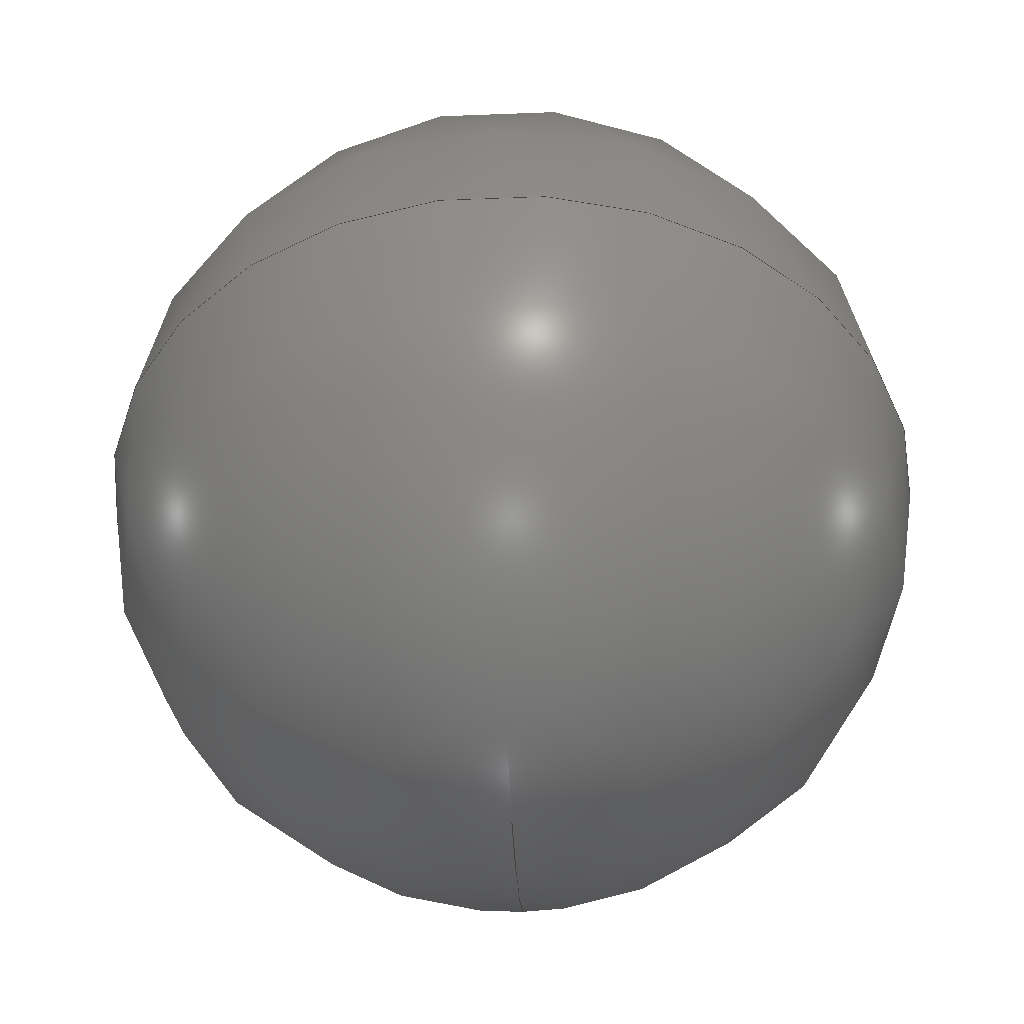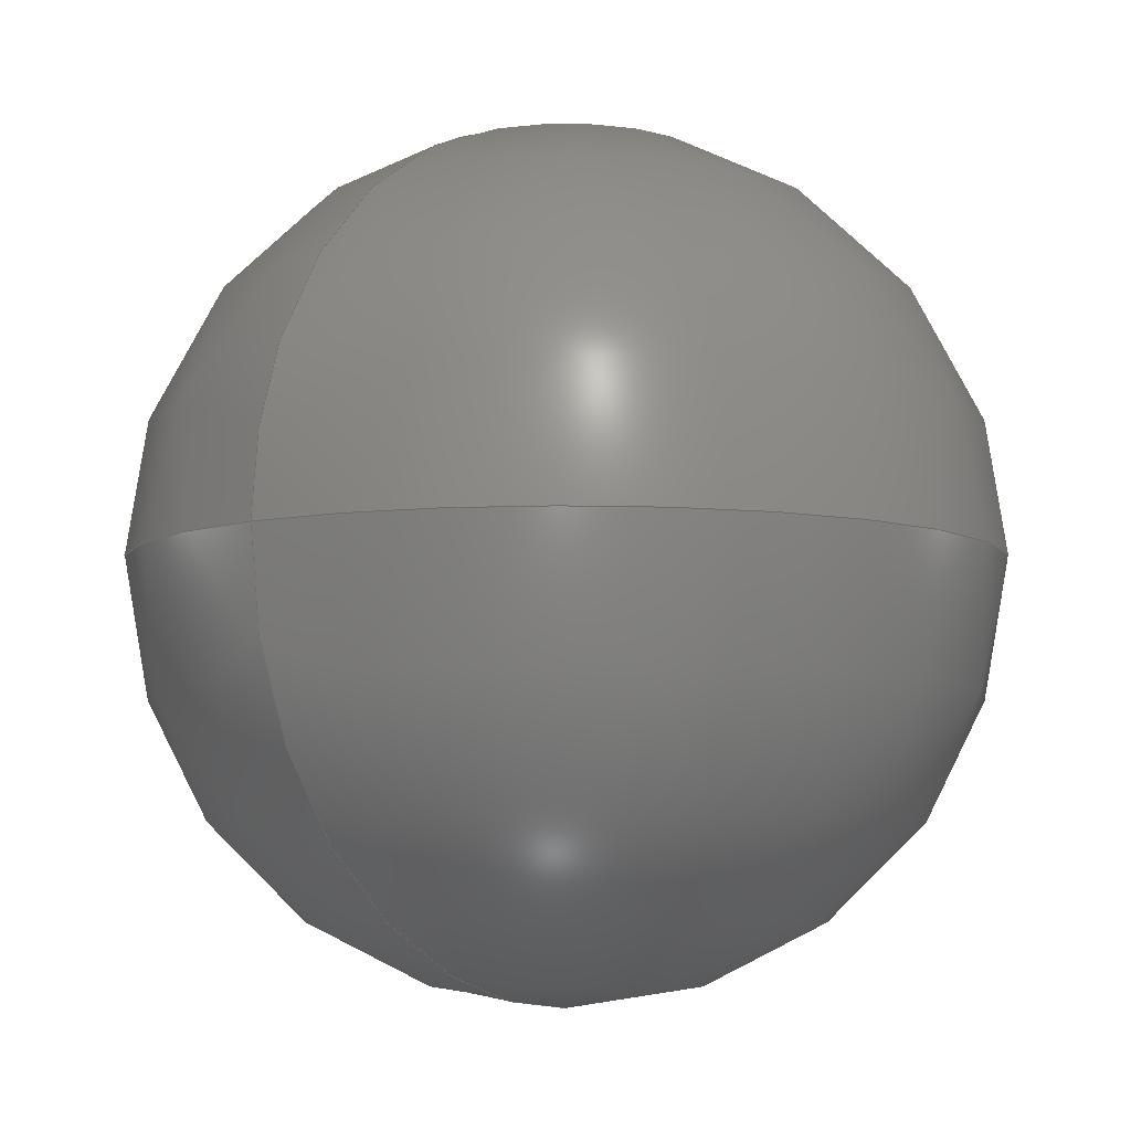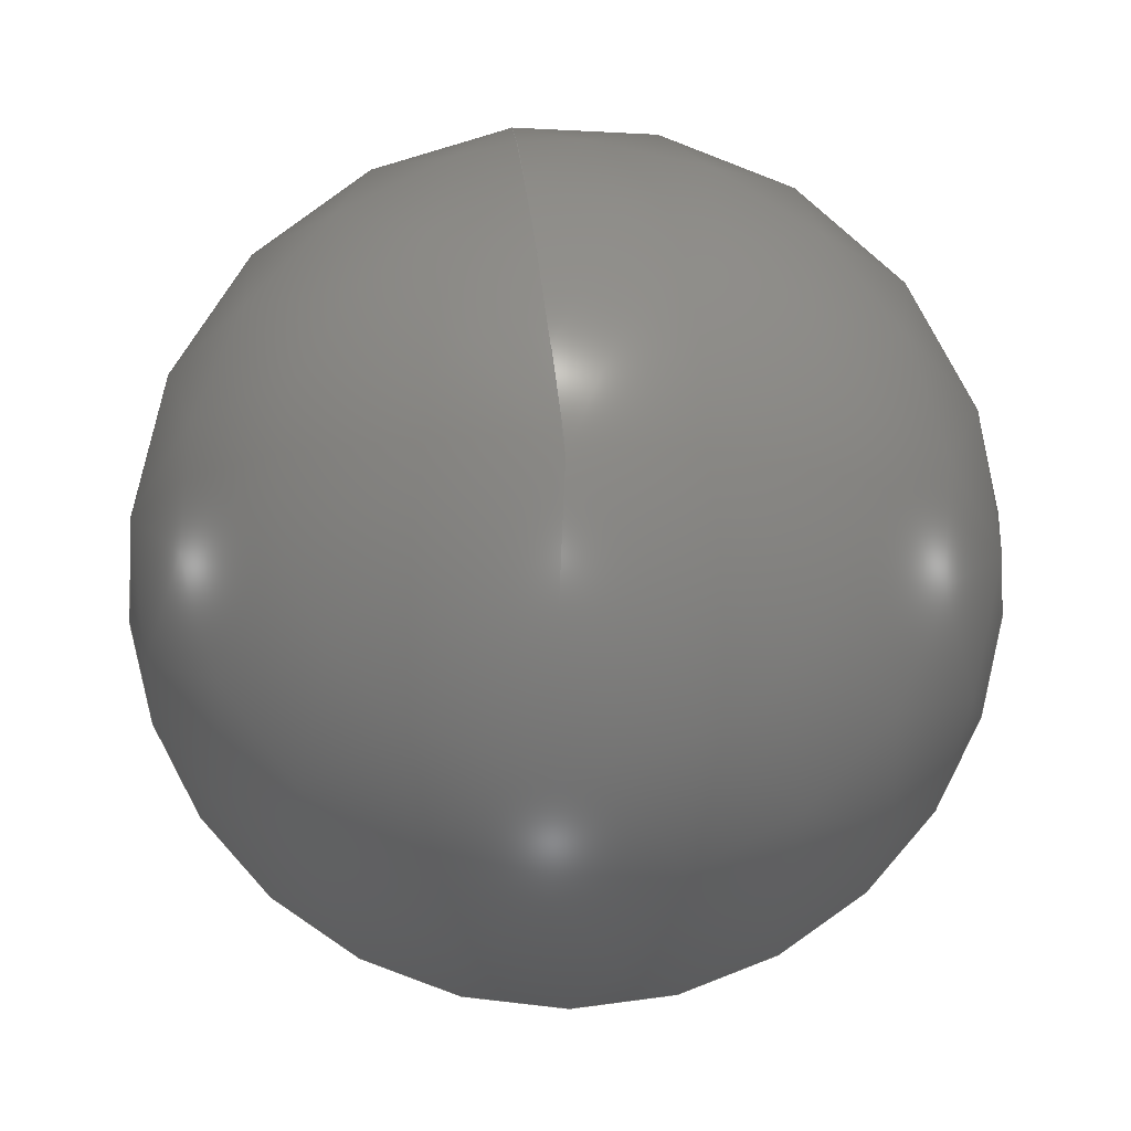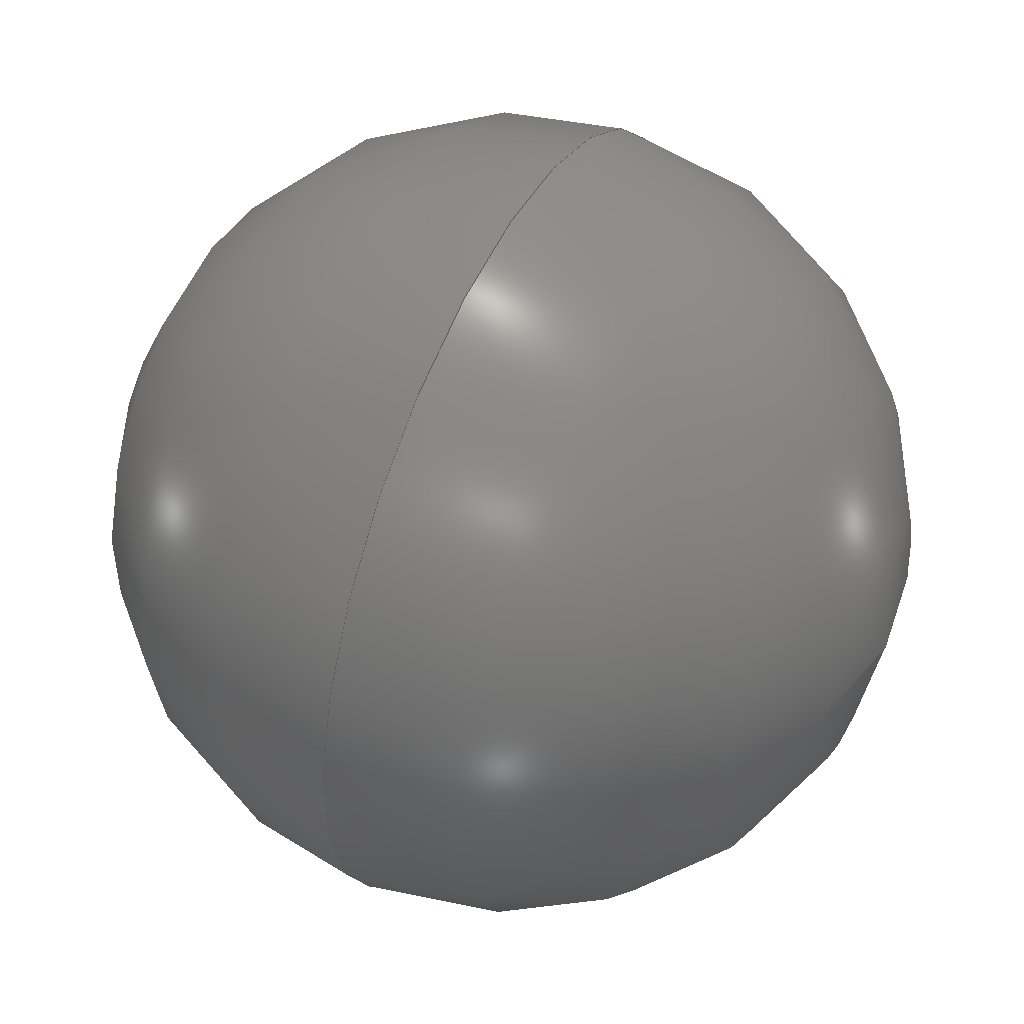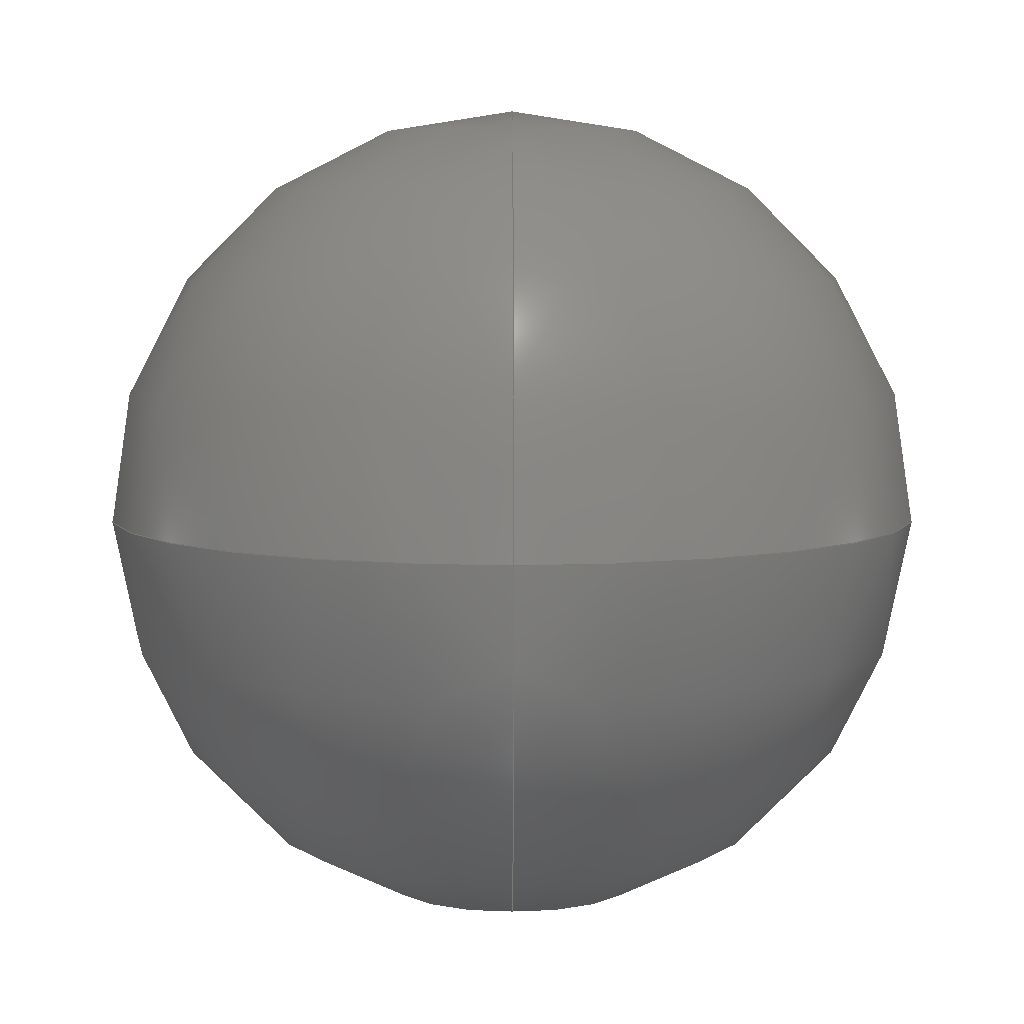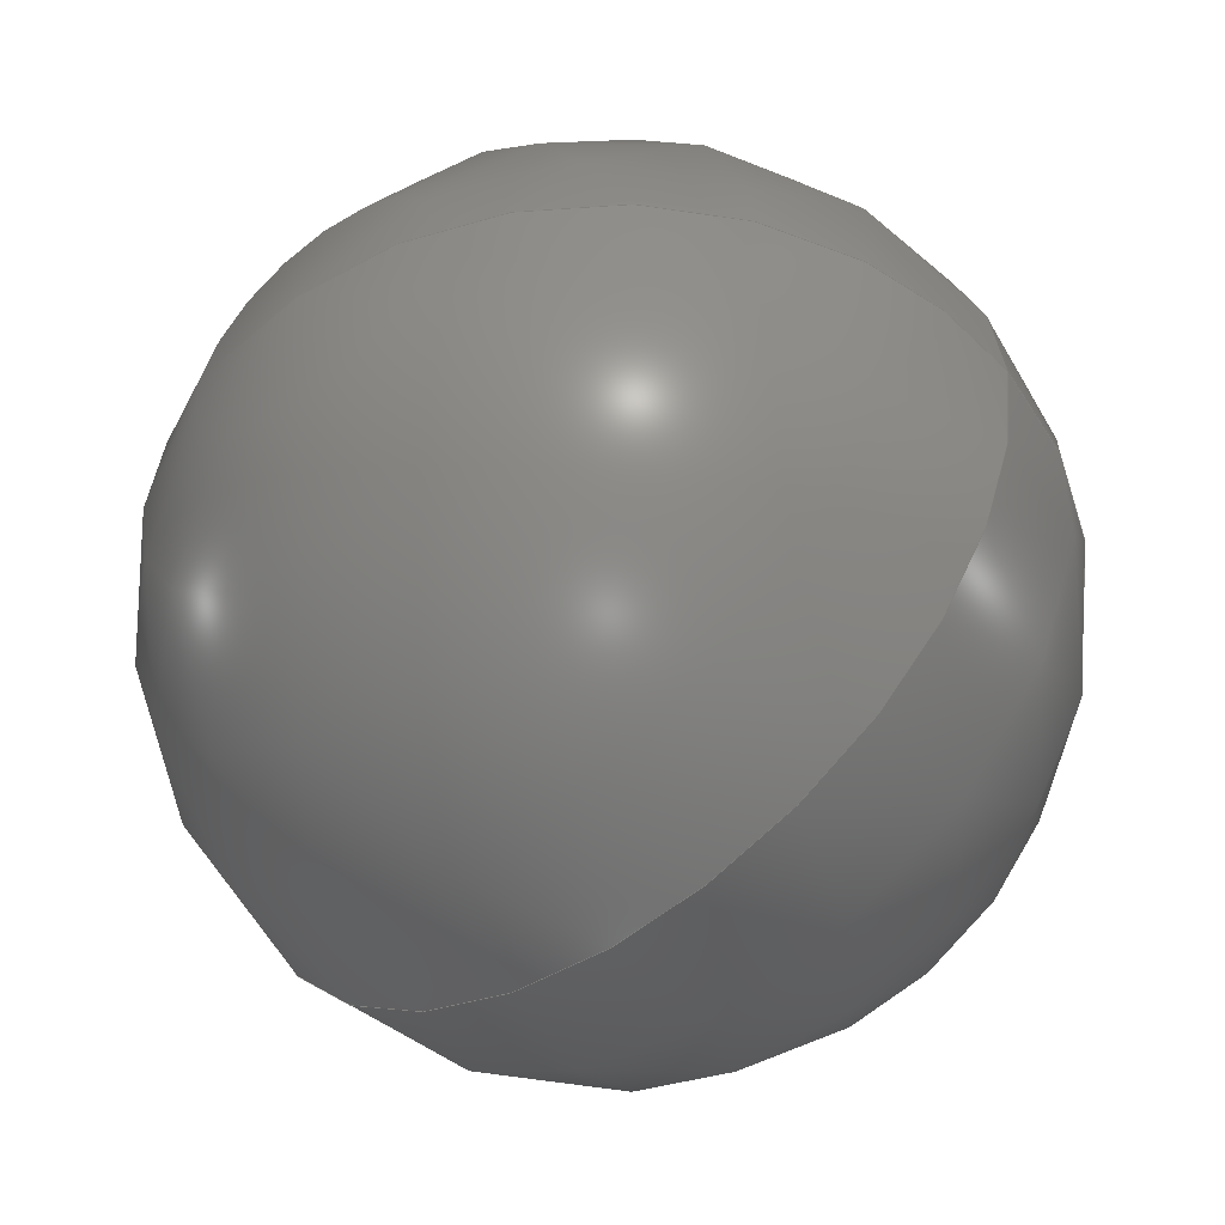
<metadata>
{"format":"step","ext":"step","renderer":"f3d","projection":"perspective","resolution":1024,"background":"white","views":[{"elev":-45.3,"azim":-87.4,"up":"+Z"},{"elev":-6.7,"azim":129.7,"up":"+Z"},{"elev":77.2,"azim":-97.4,"up":"+Z"},{"elev":49.2,"azim":-64.6,"up":"+Y"},{"elev":6.6,"azim":89.8,"up":"+Z"},{"elev":-51.5,"azim":38.0,"up":"+Y"}]}
</metadata>
<code>
ISO-10303-21;
DATA;
#1 = CLOSED_SHELL ( 'NONE', ( #26, #57 ) ) ;
#2 = VERTEX_POINT ( 'NONE', #22 ) ;
#3 = EDGE_LOOP ( 'NONE', ( #9, #40 ) ) ;
#4 = DIRECTION ( 'NONE',  ( 0, 0, -1 ) ) ;
#5 = EDGE_LOOP ( 'NONE', ( #65, #37 ) ) ;
#6 = VERTEX_POINT ( 'NONE', #33 ) ;
#7 = SPHERICAL_SURFACE ( 'NONE', #64, 1.25 ) ;
#8 = FACE_OUTER_BOUND ( 'NONE', #3, .T. ) ;
#9 = ORIENTED_EDGE ( 'NONE', *, *, #52, .F. ) ;
#10 = CIRCLE ( 'NONE', #66, 1.25 ) ;
#11 =( GEOMETRIC_REPRESENTATION_CONTEXT ( 3 ) GLOBAL_UNCERTAINTY_ASSIGNED_CONTEXT ( ( #73 ) ) GLOBAL_UNIT_ASSIGNED_CONTEXT ( ( #38, #21, #89 ) ) REPRESENTATION_CONTEXT ( 'NONE', 'WORKASPACE' ) );
#12 = SPHERICAL_SURFACE ( 'NONE', #48, 1.25 ) ;
#13 = CARTESIAN_POINT ( 'NONE',  ( 0, 0, 0 ) ) ;
#14 = FACE_OUTER_BOUND ( 'NONE', #5, .T. ) ;
#15 = CARTESIAN_POINT ( 'NONE',  ( 0, 0, 0 ) ) ;
#16 = COLOUR_RGB ( '',0.5294, 0.549, 0.549 ) ;
#17 = PRESENTATION_STYLE_ASSIGNMENT (( #42 ) ) ;
#18 = AXIS2_PLACEMENT_3D ( 'NONE', #24, #72, #86 ) ;
#19 = SURFACE_STYLE_FILL_AREA ( #83 ) ;
#20 = DIRECTION ( 'NONE',  ( 0, 0, 1 ) ) ;
#21 =( NAMED_UNIT ( * ) PLANE_ANGLE_UNIT ( ) SI_UNIT ( $, .RADIAN. ) );
#22 = CARTESIAN_POINT ( 'NONE',  ( 7.654e-17, 1.25, 0 ) ) ;
#23 = CARTESIAN_POINT ( 'NONE',  ( 0, 0, 0 ) ) ;
#24 = CARTESIAN_POINT ( 'NONE',  ( 0, 0, 0 ) ) ;
#25 = MECHANICAL_DESIGN_GEOMETRIC_PRESENTATION_REPRESENTATION (  '', ( #81 ), #35 ) ;
#26 = ADVANCED_FACE ( 'NONE', ( #8 ), #7, .T. ) ;
#27 = ADVANCED_BREP_SHAPE_REPRESENTATION ( 'Steel Ball', ( #74, #18 ), #56 ) ;
#28 = STYLED_ITEM ( 'NONE', ( #45 ), #27 ) ;
#29 = PRESENTATION_LAYER_ASSIGNMENT (  '', '', ( #28 ) ) ;
#30 = MECHANICAL_DESIGN_GEOMETRIC_PRESENTATION_REPRESENTATION (  '', ( #28 ), #11 ) ;
#31 = DIRECTION ( 'NONE',  ( 1, 0, 0 ) ) ;
#32 = FILL_AREA_STYLE_COLOUR ( '', #36 ) ;
#33 = CARTESIAN_POINT ( 'NONE',  ( 7.654e-17, -1.25, 0 ) ) ;
#34 = DIRECTION ( 'NONE',  ( 0, 0, -1 ) ) ;
#35 =( GEOMETRIC_REPRESENTATION_CONTEXT ( 3 ) GLOBAL_UNCERTAINTY_ASSIGNED_CONTEXT ( ( #87 ) ) GLOBAL_UNIT_ASSIGNED_CONTEXT ( ( #49, #50, #51 ) ) REPRESENTATION_CONTEXT ( 'NONE', 'WORKASPACE' ) );
#36 = COLOUR_RGB ( '',0.5294, 0.549, 0.549 ) ;
#37 = ORIENTED_EDGE ( 'NONE', *, *, #52, .T. ) ;
#38 =( LENGTH_UNIT ( ) NAMED_UNIT ( * ) SI_UNIT ( .MILLI., .METRE. ) );
#39 = CARTESIAN_POINT ( 'NONE',  ( 0, 0, 0 ) ) ;
#40 = ORIENTED_EDGE ( 'NONE', *, *, #53, .T. ) ;
#41 = DIRECTION ( 'NONE',  ( 1.225e-16, 0, -1 ) ) ;
#42 = SURFACE_STYLE_USAGE ( .BOTH. , #79 ) ;
#43 = CIRCLE ( 'NONE', #60, 1.25 ) ;
#44 = PRESENTATION_LAYER_ASSIGNMENT (  '', '', ( #81 ) ) ;
#45 = PRESENTATION_STYLE_ASSIGNMENT (( #85 ) ) ;
#46 = SURFACE_STYLE_FILL_AREA ( #67 ) ;
#47 = UNCERTAINTY_MEASURE_WITH_UNIT (LENGTH_MEASURE( 1e-05 ), #70, 'distance_accuracy_value', 'NONE');
#48 = AXIS2_PLACEMENT_3D ( 'NONE', #13, #34, #76 ) ;
#49 =( LENGTH_UNIT ( ) NAMED_UNIT ( * ) SI_UNIT ( .MILLI., .METRE. ) );
#50 =( NAMED_UNIT ( * ) PLANE_ANGLE_UNIT ( ) SI_UNIT ( $, .RADIAN. ) );
#51 =( NAMED_UNIT ( * ) SI_UNIT ( $, .STERADIAN. ) SOLID_ANGLE_UNIT ( ) );
#52 = EDGE_CURVE ( 'NONE', #6, #2, #43, .T. ) ;
#53 = EDGE_CURVE ( 'NONE', #6, #2, #10, .T. ) ;
#54 = PRODUCT_DEFINITION ( 'UNKNOWN', '', #75, #58 ) ;
#55 =( NAMED_UNIT ( * ) PLANE_ANGLE_UNIT ( ) SI_UNIT ( $, .RADIAN. ) );
#56 =( GEOMETRIC_REPRESENTATION_CONTEXT ( 3 ) GLOBAL_UNCERTAINTY_ASSIGNED_CONTEXT ( ( #47 ) ) GLOBAL_UNIT_ASSIGNED_CONTEXT ( ( #70, #55, #61 ) ) REPRESENTATION_CONTEXT ( 'NONE', 'WORKASPACE' ) );
#57 = ADVANCED_FACE ( 'NONE', ( #14 ), #12, .T. ) ;
#58 = PRODUCT_DEFINITION_CONTEXT ( 'detailed design', #68, 'design' ) ;
#59 = SHAPE_DEFINITION_REPRESENTATION ( #82, #27 ) ;
#60 = AXIS2_PLACEMENT_3D ( 'NONE', #15, #20, #31 ) ;
#61 =( NAMED_UNIT ( * ) SI_UNIT ( $, .STERADIAN. ) SOLID_ANGLE_UNIT ( ) );
#62 = APPLICATION_PROTOCOL_DEFINITION ( 'draft international standard', 'automotive_design', 1998, #63 ) ;
#63 = APPLICATION_CONTEXT ( 'automotive_design' ) ;
#64 = AXIS2_PLACEMENT_3D ( 'NONE', #23, #4, #84 ) ;
#65 = ORIENTED_EDGE ( 'NONE', *, *, #53, .F. ) ;
#66 = AXIS2_PLACEMENT_3D ( 'NONE', #39, #41, #78 ) ;
#67 = FILL_AREA_STYLE ('',( #32 ) ) ;
#68 = APPLICATION_CONTEXT ( 'automotive_design' ) ;
#69 = SURFACE_SIDE_STYLE ('',( #46 ) ) ;
#70 =( LENGTH_UNIT ( ) NAMED_UNIT ( * ) SI_UNIT ( .MILLI., .METRE. ) );
#71 = FILL_AREA_STYLE_COLOUR ( '', #16 ) ;
#72 = DIRECTION ( 'NONE',  ( 0, 0, 1 ) ) ;
#73 = UNCERTAINTY_MEASURE_WITH_UNIT (LENGTH_MEASURE( 1e-05 ), #38, 'distance_accuracy_value', 'NONE');
#74 = MANIFOLD_SOLID_BREP ( 'Ball', #1 ) ;
#75 = PRODUCT_DEFINITION_FORMATION_WITH_SPECIFIED_SOURCE ( 'ANY', '', #90, .NOT_KNOWN. ) ;
#76 = DIRECTION ( 'NONE',  ( 1, 0, 0 ) ) ;
#77 = APPLICATION_PROTOCOL_DEFINITION ( 'draft international standard', 'automotive_design', 1998, #68 ) ;
#78 = DIRECTION ( 'NONE',  ( -1, 0, -1.225e-16 ) ) ;
#79 = SURFACE_SIDE_STYLE ('',( #19 ) ) ;
#80 = PRODUCT_RELATED_PRODUCT_CATEGORY ( 'part', '', ( #90 ) ) ;
#81 = STYLED_ITEM ( 'NONE', ( #17 ), #74 ) ;
#82 = PRODUCT_DEFINITION_SHAPE ( 'NONE', 'NONE',  #54 ) ;
#83 = FILL_AREA_STYLE ('',( #71 ) ) ;
#84 = DIRECTION ( 'NONE',  ( 1, 0, 0 ) ) ;
#85 = SURFACE_STYLE_USAGE ( .BOTH. , #69 ) ;
#86 = DIRECTION ( 'NONE',  ( 1, 0, 0 ) ) ;
#87 = UNCERTAINTY_MEASURE_WITH_UNIT (LENGTH_MEASURE( 1e-05 ), #49, 'distance_accuracy_value', 'NONE');
#88 = PRODUCT_CONTEXT ( 'NONE', #63, 'mechanical' ) ;
#89 =( NAMED_UNIT ( * ) SI_UNIT ( $, .STERADIAN. ) SOLID_ANGLE_UNIT ( ) );
#90 = PRODUCT ( 'Steel Ball', 'Steel Ball', '', ( #88 ) ) ;
ENDSEC;
END-ISO-10303-21;

</code>
